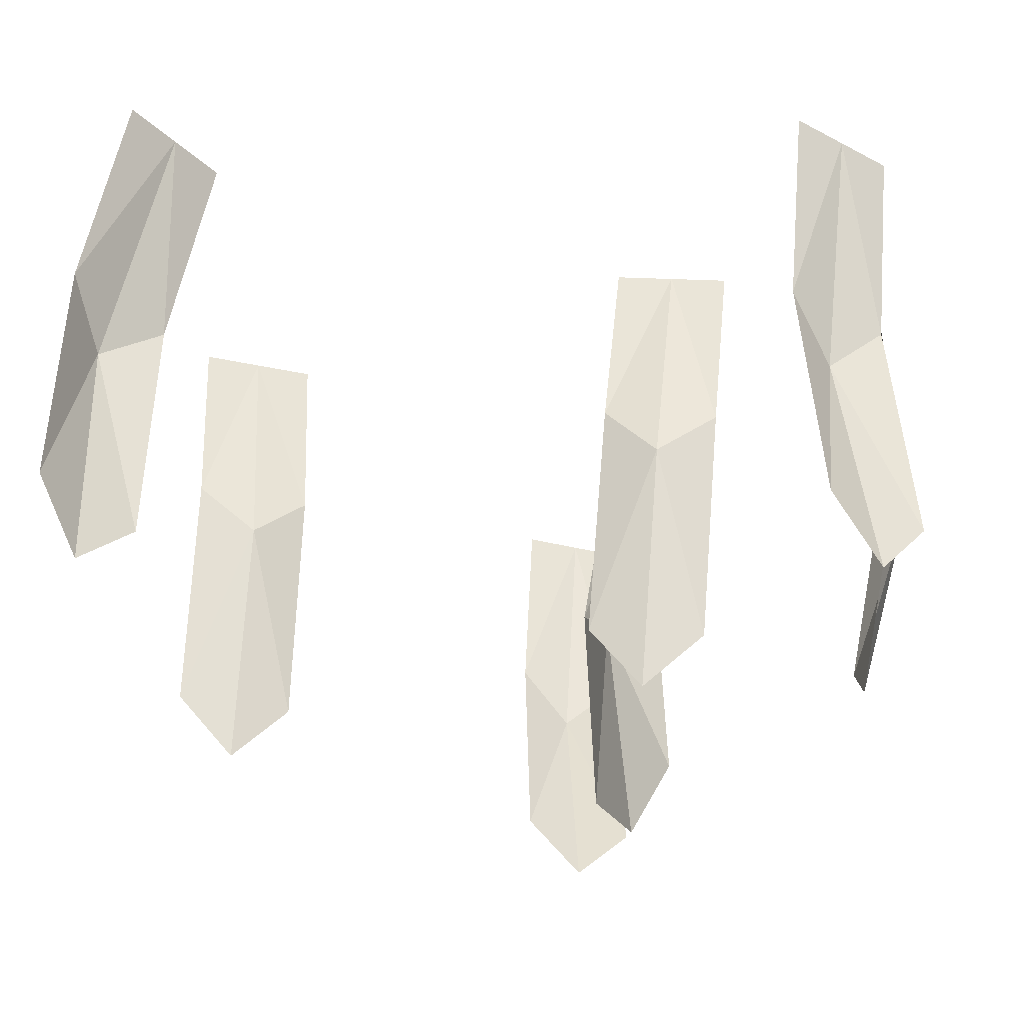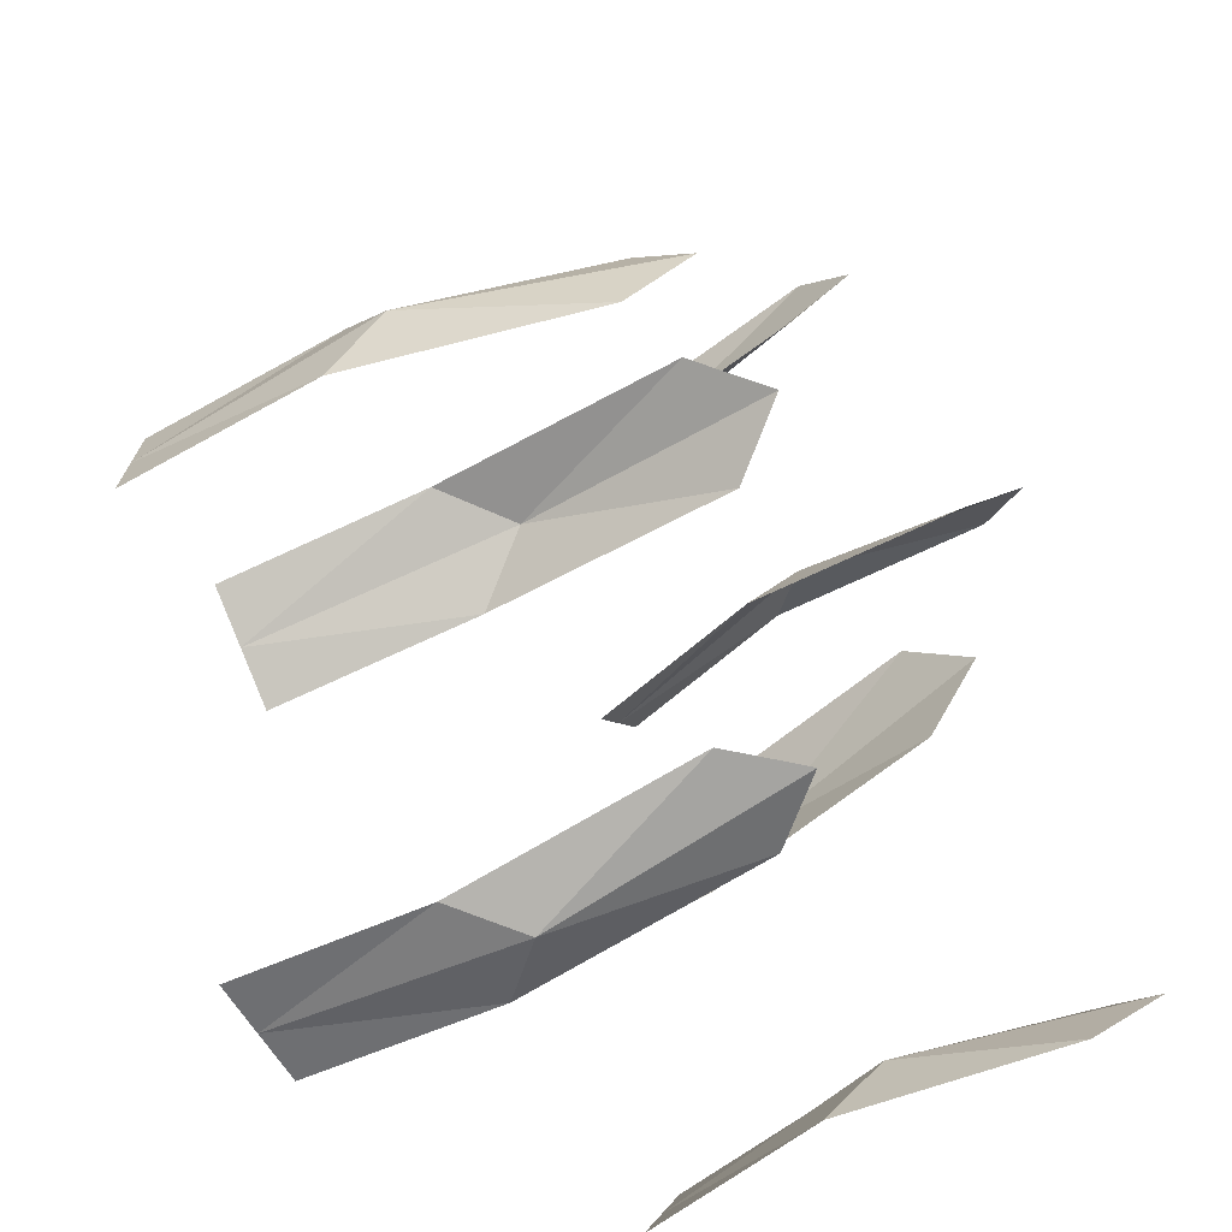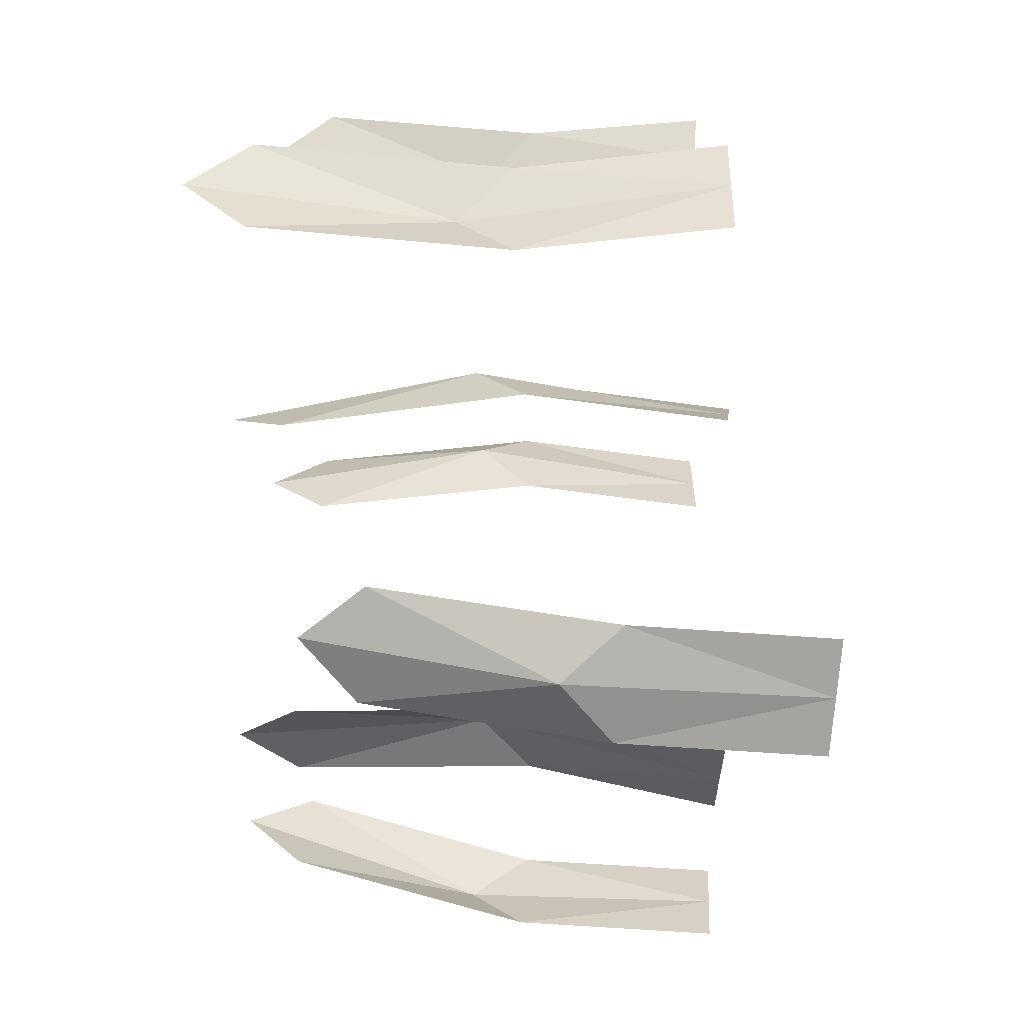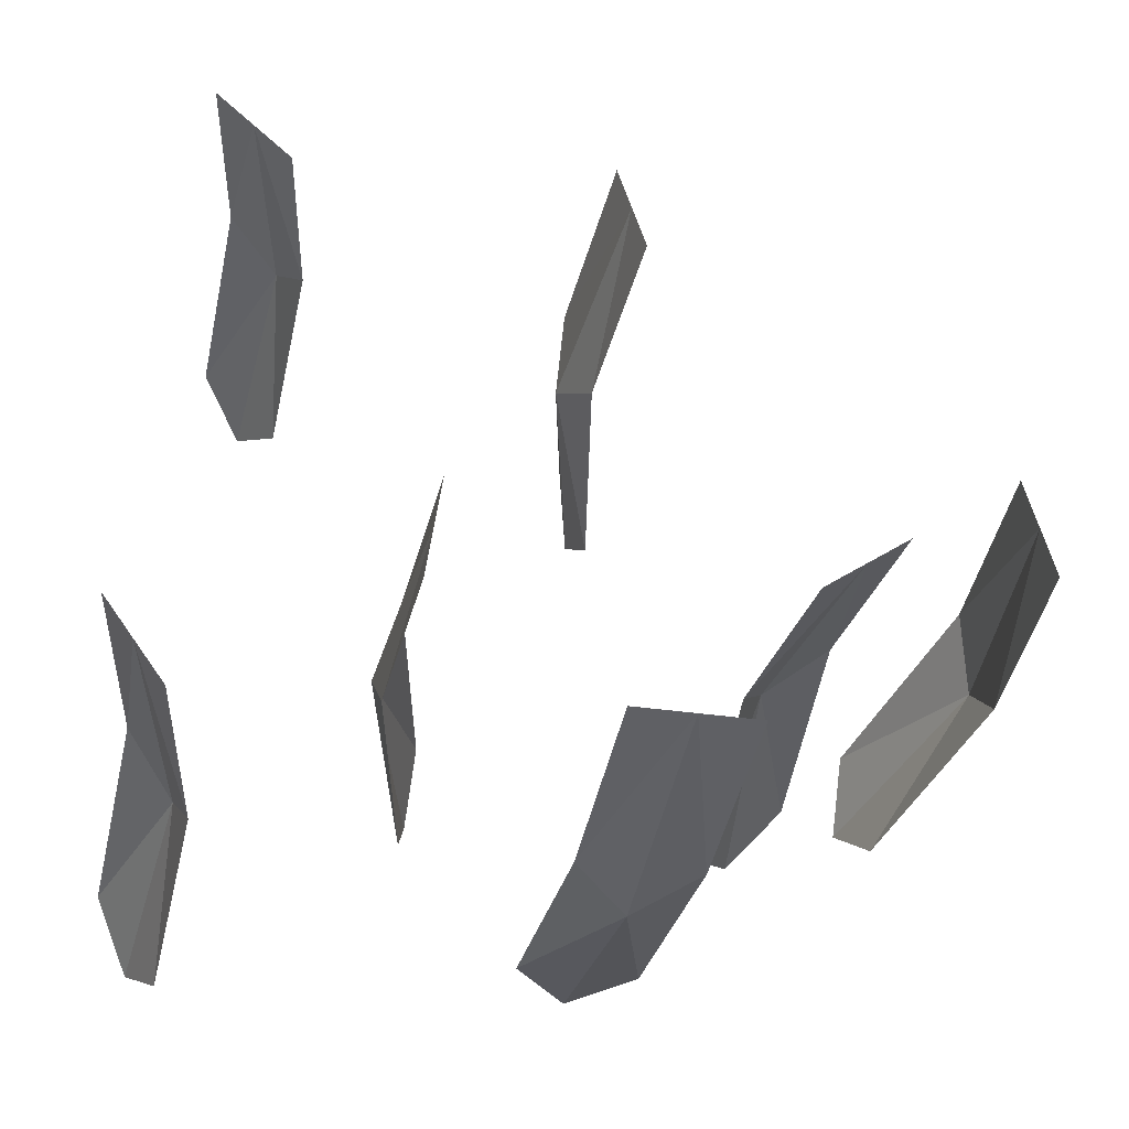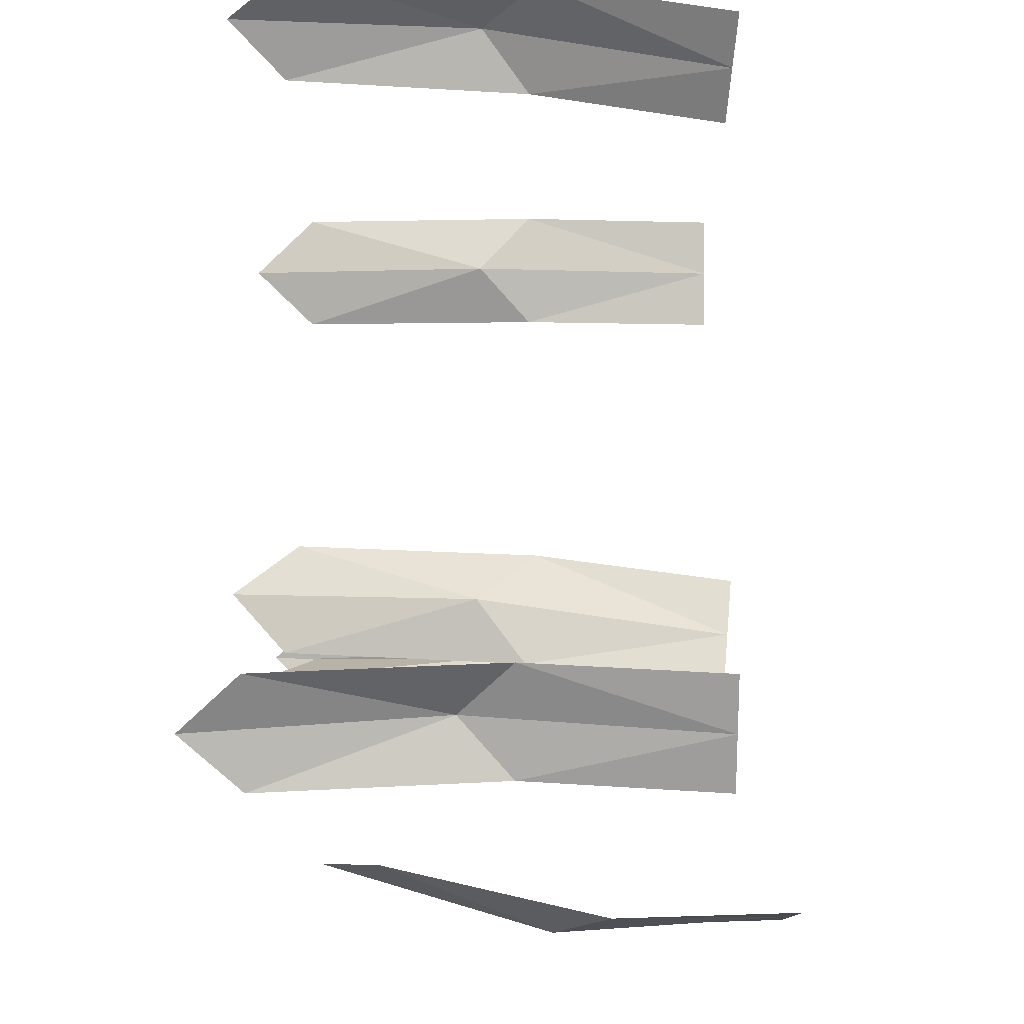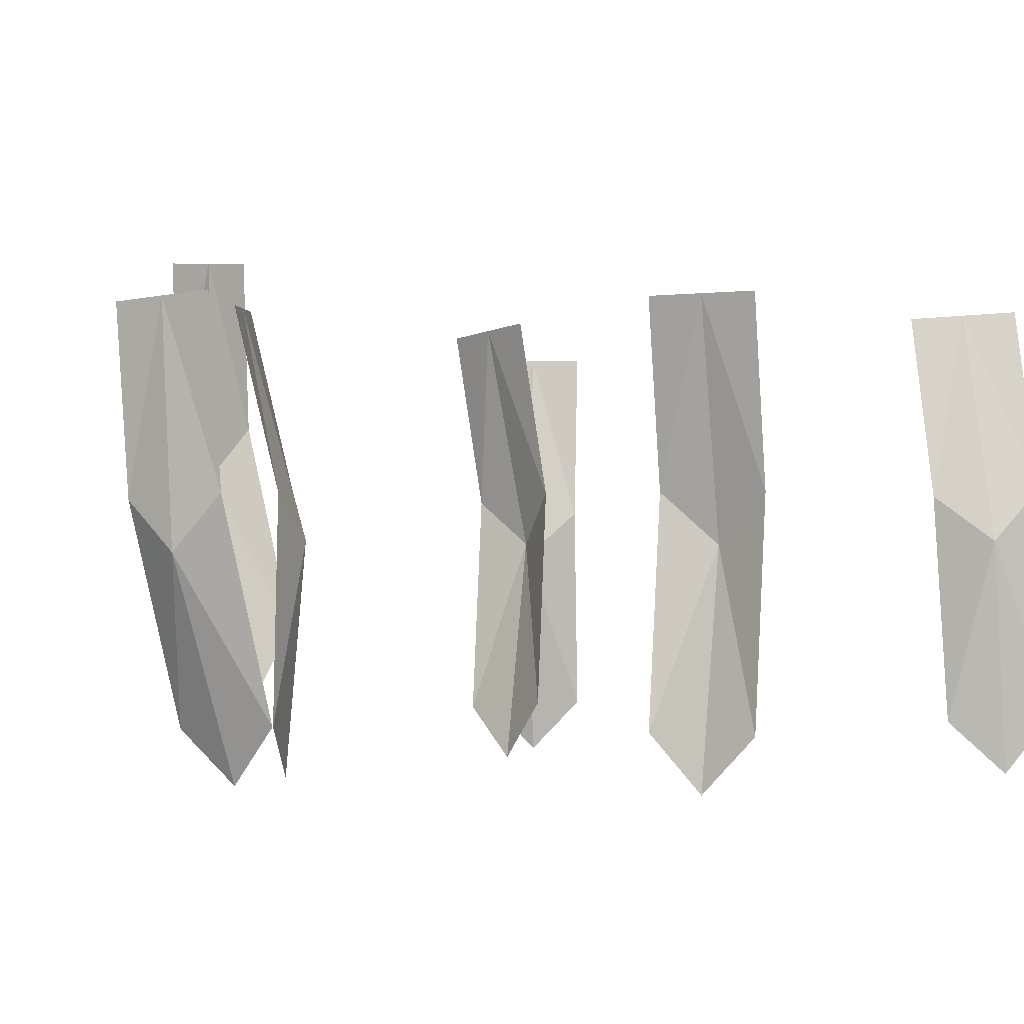
<metadata>
{"format":"obj","ext":"obj","renderer":"f3d","projection":"perspective","resolution":1024,"background":"white","views":[{"elev":-33.0,"azim":-92.7,"up":"+Z"},{"elev":-53.9,"azim":122.6,"up":"+Y"},{"elev":-75.7,"azim":-90.1,"up":"+Y"},{"elev":-42.8,"azim":-7.6,"up":"+Y"},{"elev":-15.6,"azim":-90.2,"up":"+Y"},{"elev":-0.5,"azim":132.1,"up":"+Z"}]}
</metadata>
<code>
o Plane.010_Plane.021
v 3.182 0.09376 -0.9082
v 3.175 0.07591 -0.7108
v 3.176 0.0424 -0.9131
v 3.169 0.02456 -0.7156
v 3.18 0.07053 -0.9378
v 3.166 0.08536 -0.7997
v 3.172 0.05024 -0.7132
v 3.16 0.03401 -0.8046
v 3.156 0.06273 -0.8264
v 3.225 -0.04705 -0.8712
v 3.241 -0.06688 -0.6745
v 3.277 -0.04479 -0.8753
v 3.293 -0.06462 -0.6785
v 3.248 -0.04319 -0.9003
v 3.234 -0.07038 -0.7641
v 3.267 -0.06575 -0.6765
v 3.286 -0.06812 -0.7682
v 3.258 -0.07437 -0.7909
v 3.391 0.05872 -0.911
v 3.426 0.05504 -0.7158
v 3.38 0.1094 -0.9081
v 3.415 0.1057 -0.7128
v 3.381 0.08454 -0.9364
v 3.422 0.05942 -0.8056
v 3.42 0.08037 -0.7143
v 3.411 0.1101 -0.8026
v 3.42 0.08685 -0.8292
v 3.102 0.2896 -0.9124
v 3.102 0.2688 -0.7151
v 3.065 0.3257 -0.9087
v 3.065 0.3049 -0.7114
v 3.084 0.3105 -0.9377
v 3.111 0.287 -0.8028
v 3.083 0.2868 -0.7133
v 3.073 0.3231 -0.7991
v 3.097 0.313 -0.8244
v 3.351 0.07749 -0.9114
v 3.366 0.06757 -0.7139
v 3.311 0.04425 -0.91
v 3.326 0.03433 -0.7124
v 3.329 0.06223 -0.9378
v 3.351 0.08159 -0.8015
v 3.346 0.05095 -0.7131
v 3.311 0.04835 -0.8
v 3.325 0.07199 -0.8242
v 3.248 0.2811 -0.9111
v 3.248 0.2811 -0.7127
v 3.261 0.2308 -0.9111
v 3.261 0.2308 -0.7127
v 3.254 0.256 -0.9384
v 3.236 0.278 -0.8018
v 3.254 0.256 -0.7127
v 3.248 0.2277 -0.8018
v 3.235 0.251 -0.826
v 3.076 -0.03731 -0.9187
v 3.076 -0.03731 -0.7203
v 3.048 0.006014 -0.9187
v 3.048 0.006014 -0.7203
v 3.062 -0.01565 -0.946
v 3.087 -0.03043 -0.8094
v 3.062 -0.01565 -0.7203
v 3.058 0.01289 -0.8094
v 3.079 -0.004592 -0.8336
f 7 8 9
f 9 3 5
f 1 9 5
f 6 7 9
f 16 17 18
f 18 12 14
f 10 18 14
f 15 16 18
f 25 26 27
f 27 21 23
f 19 27 23
f 24 25 27
f 34 35 36
f 36 30 32
f 28 36 32
f 33 34 36
f 43 44 45
f 45 39 41
f 37 45 41
f 42 43 45
f 52 53 54
f 54 48 50
f 46 54 50
f 51 52 54
f 61 62 63
f 63 57 59
f 55 63 59
f 60 61 63
f 7 4 8
f 9 8 3
f 1 6 9
f 6 2 7
f 16 13 17
f 18 17 12
f 10 15 18
f 15 11 16
f 25 22 26
f 27 26 21
f 19 24 27
f 24 20 25
f 34 31 35
f 36 35 30
f 28 33 36
f 33 29 34
f 43 40 44
f 45 44 39
f 37 42 45
f 42 38 43
f 52 49 53
f 54 53 48
f 46 51 54
f 51 47 52
f 61 58 62
f 63 62 57
f 55 60 63
f 60 56 61

</code>
